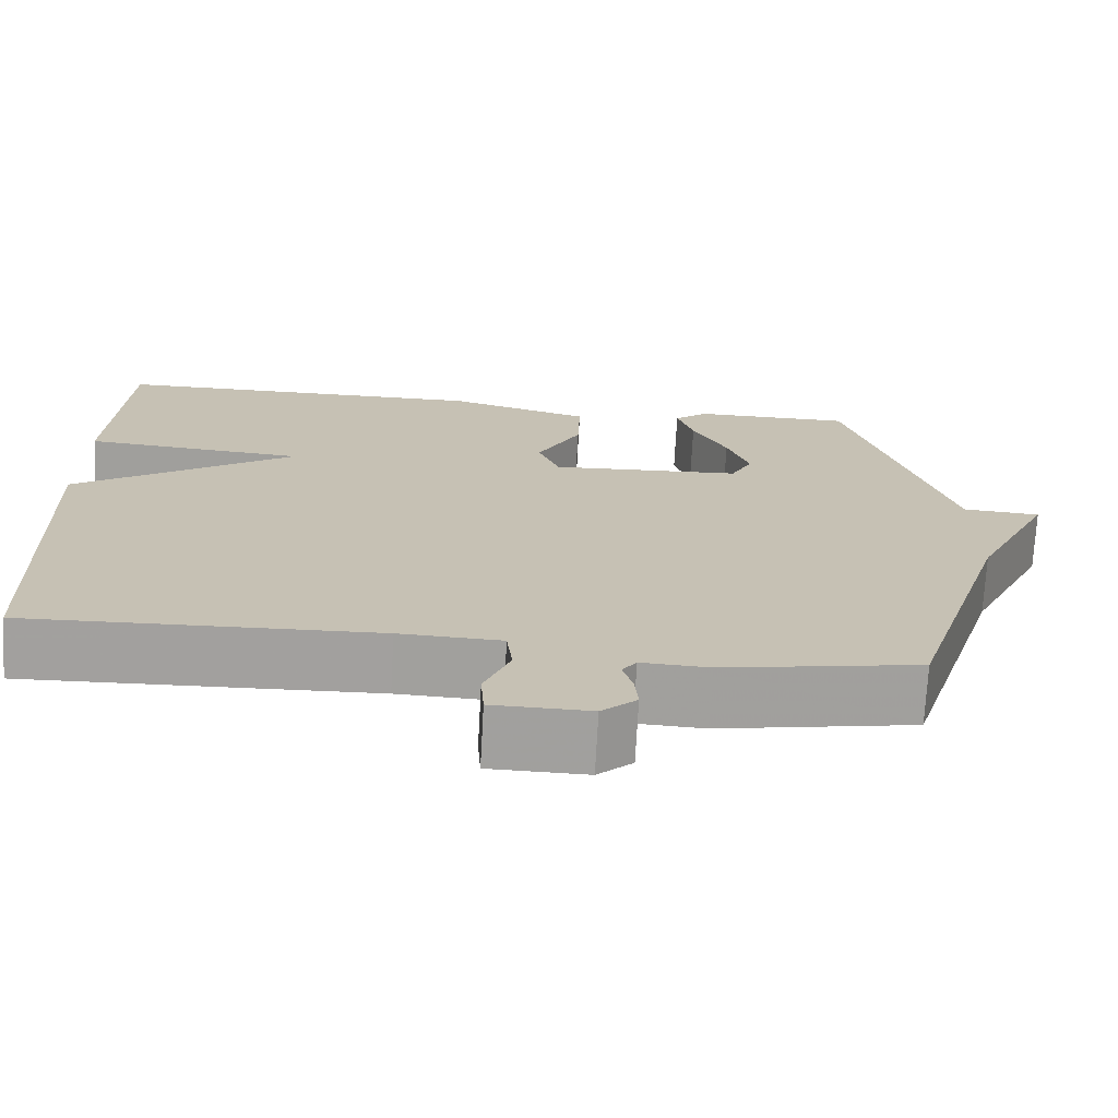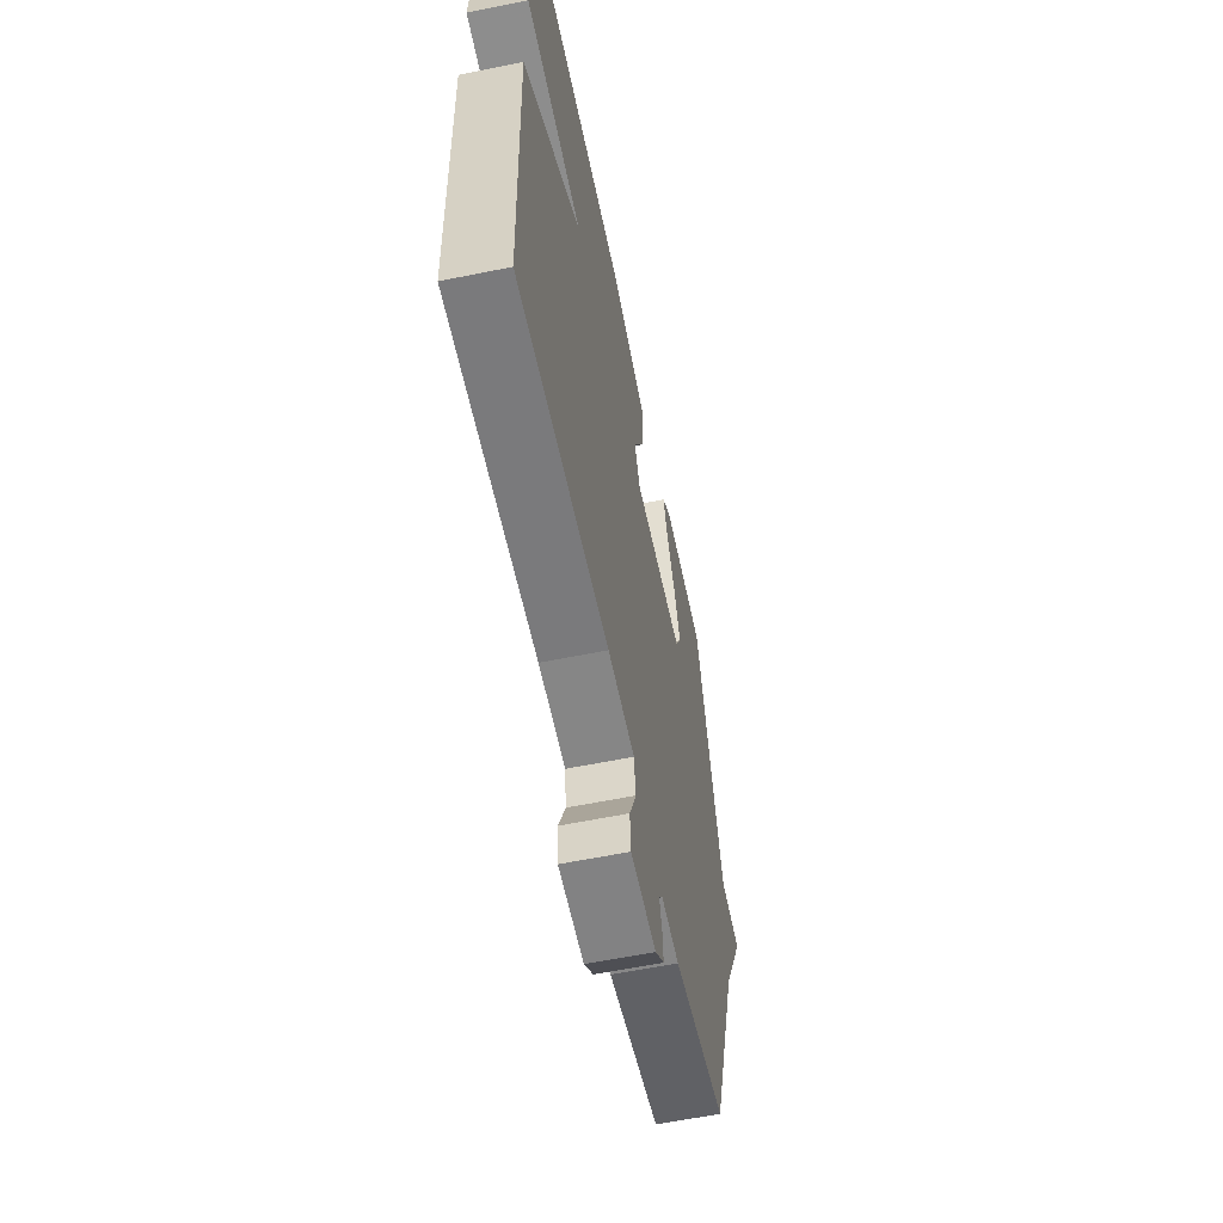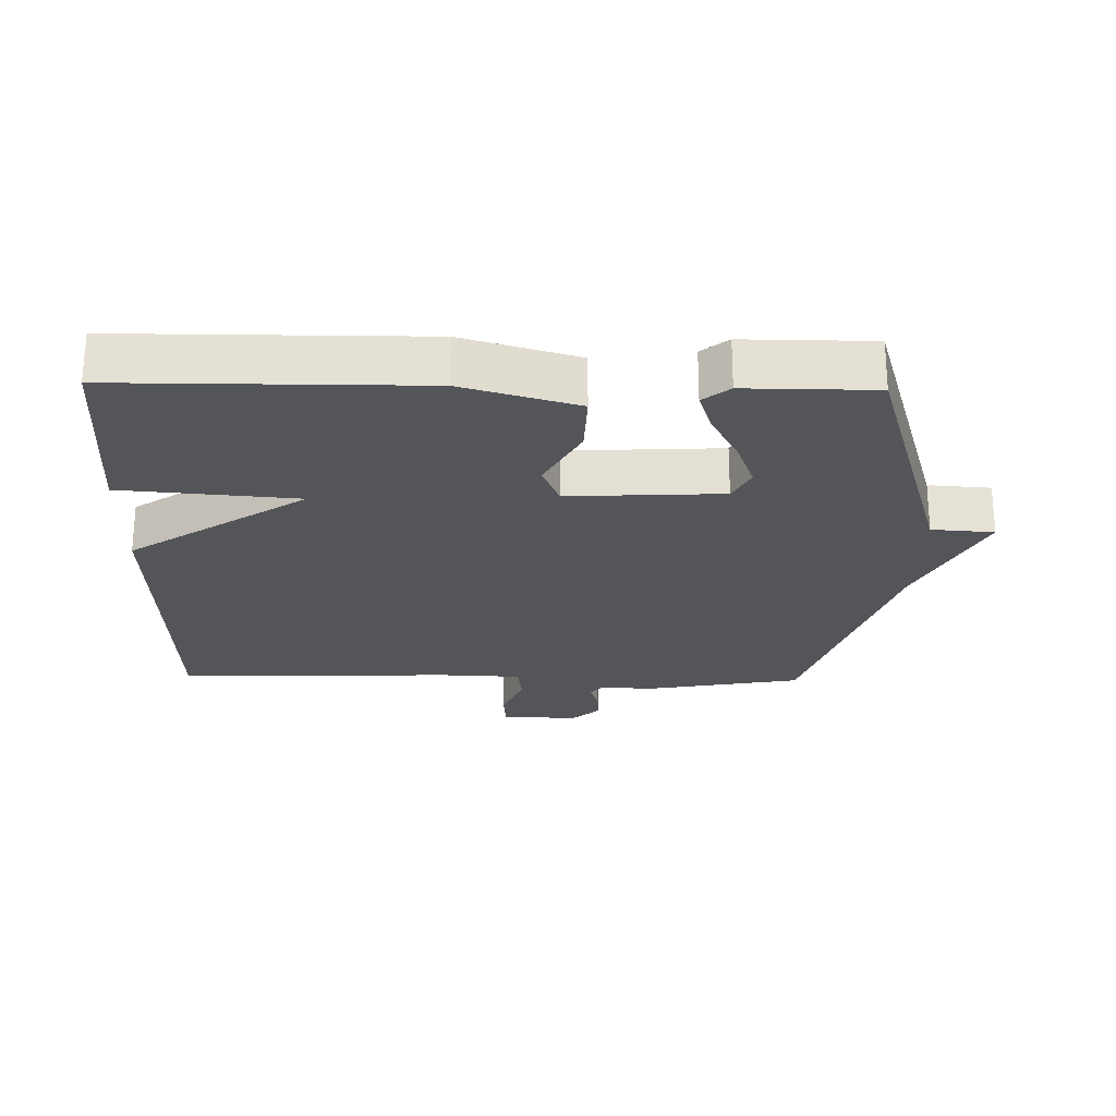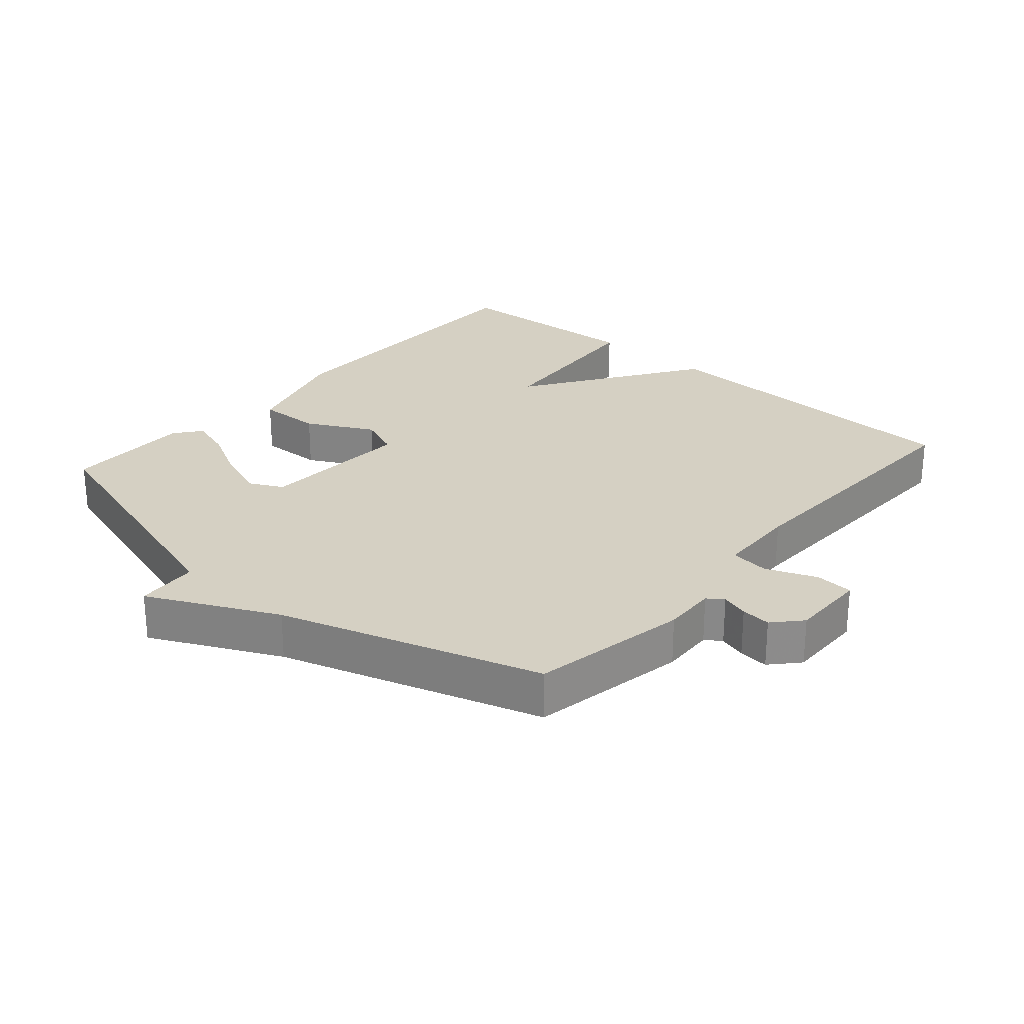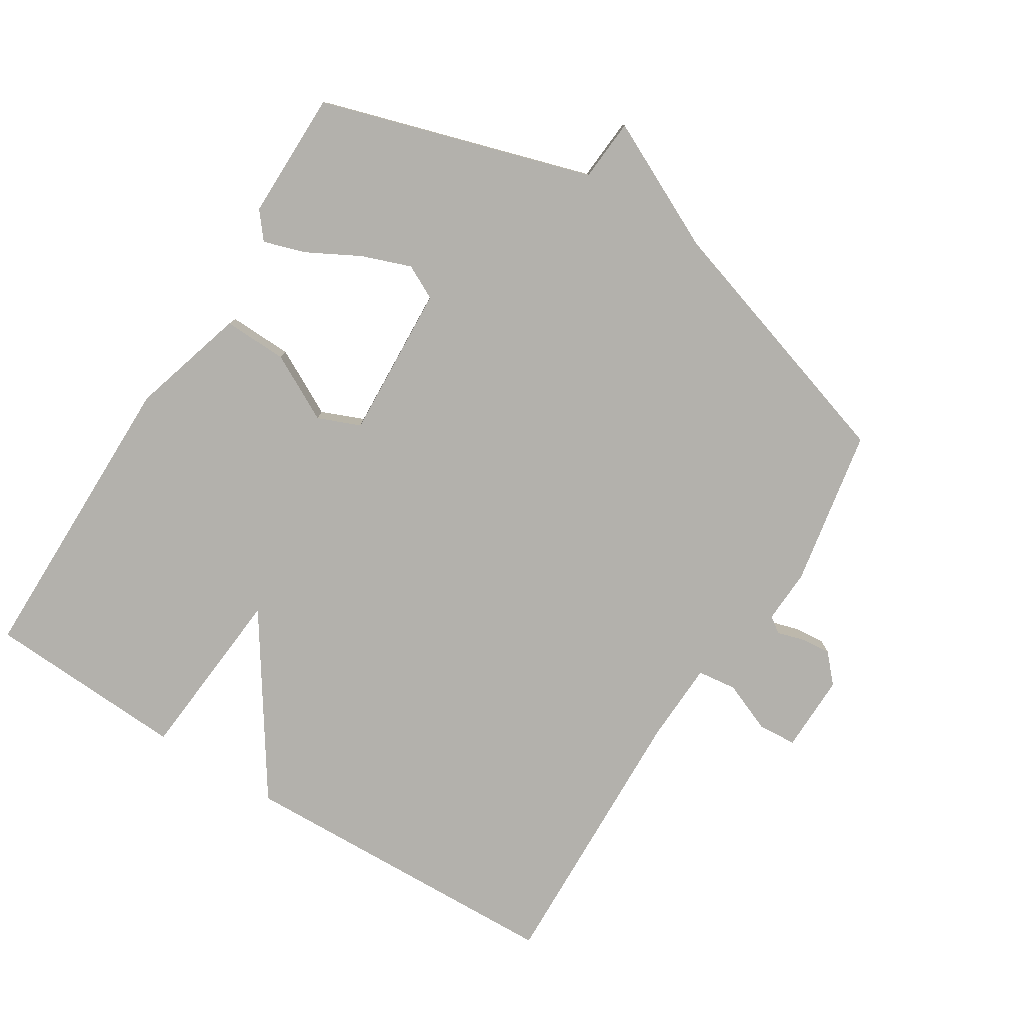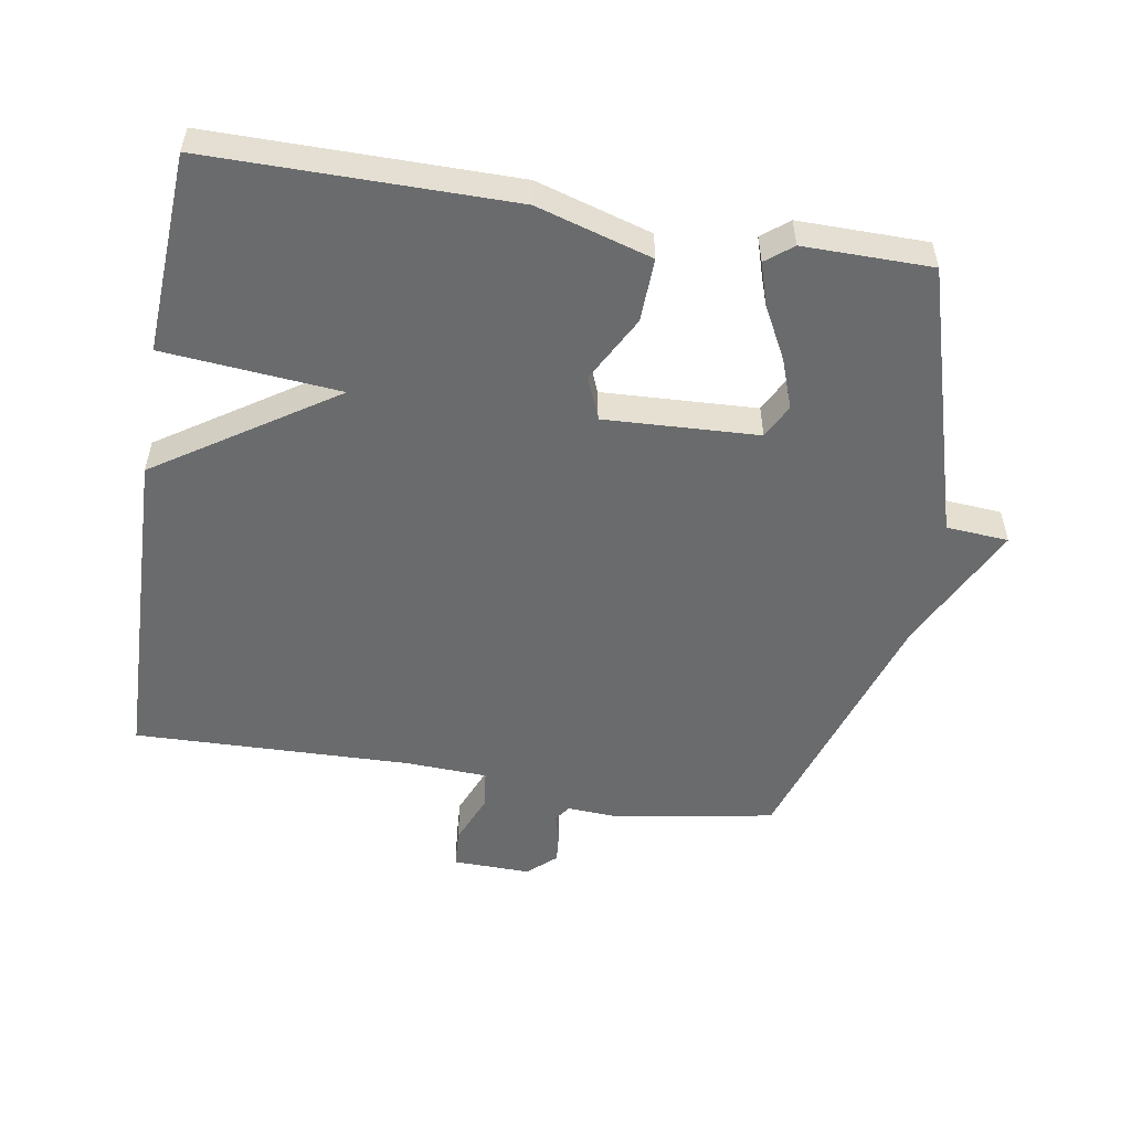
<metadata>
{"format":"obj","ext":"obj","renderer":"f3d","projection":"perspective","resolution":1024,"background":"white","views":[{"elev":-71.8,"azim":-3.1,"up":"+Z"},{"elev":-59.9,"azim":-78.2,"up":"+Z"},{"elev":-24.3,"azim":-1.1,"up":"+Y"},{"elev":26.4,"azim":131.1,"up":"+Y"},{"elev":-79.0,"azim":58.1,"up":"+Y"},{"elev":-53.2,"azim":-9.7,"up":"+Y"}]}
</metadata>
<code>
v -0.5 0.07 0.5
v -0.045 0.07 0.501
v 0.128 0.07 0.45
v 0.125 0.07 0.354
v 0.072 0.07 0.254
v 0.098 0.07 0.19
v 0.33 0.07 0.202
v 0.356 0.07 0.253
v 0.329 0.07 0.327
v 0.287 0.07 0.406
v 0.267 0.07 0.469
v 0.307 0.07 0.501
v 0.5 0.07 0.5
v 0.623 0.07 0.092
v 0.717 0.07 0.085
v 0.623 0.07 -0.108
v 0.5 0.07 -0.5
v 0.263 0.07 -0.543
v 0.182 0.07 -0.539
v 0.165 0.07 -0.563
v 0.177 0.07 -0.604
v 0.181 0.07 -0.649
v 0.139 0.07 -0.687
v 0.022 0.07 -0.685
v 0.018 0.07 -0.627
v 0.049 0.07 -0.551
v 0.042 0.07 -0.492
v -0.081 0.07 -0.487
v -0.5 0.07 -0.5
v -0.516 0.07 -0.002
v -0.25 0.07 0.175
v -0.516 0.07 0.198
v -0.5 0 0.5
v -0.045 0 0.501
v 0.128 0 0.45
v 0.125 0 0.354
v 0.072 0 0.254
v 0.098 0 0.19
v 0.33 0 0.202
v 0.356 0 0.253
v 0.329 0 0.327
v 0.287 0 0.406
v 0.267 0 0.469
v 0.307 0 0.501
v 0.5 0 0.5
v 0.623 0 0.092
v 0.717 0 0.085
v 0.623 0 -0.108
v 0.5 0 -0.5
v 0.263 0 -0.543
v 0.182 0 -0.539
v 0.165 0 -0.563
v 0.177 0 -0.604
v 0.181 0 -0.649
v 0.139 0 -0.687
v 0.022 0 -0.685
v 0.018 0 -0.627
v 0.049 0 -0.551
v 0.042 0 -0.492
v -0.081 0 -0.487
v -0.5 0 -0.5
v -0.516 0 -0.002
v -0.25 0 0.175
v -0.516 0 0.198
f 3 4 5
f 2 3 5
f 1 2 5
f 32 1 5
f 31 32 5
f 31 5 6
f 30 31 6
f 29 30 6
f 28 29 6
f 27 28 6 7
f 26 27 7 8
f 24 25 26
f 23 24 26
f 22 23 26
f 21 22 26
f 20 21 26
f 19 20 26 8
f 18 19 8
f 17 18 8
f 16 17 8
f 14 15 16
f 13 14 16
f 12 13 16
f 11 12 16
f 10 11 16
f 9 10 16
f 8 9 16
f 37 36 35
f 37 35 34
f 37 34 33
f 37 33 64
f 37 64 63
f 38 37 63
f 38 63 62
f 38 62 61
f 38 61 60
f 39 38 60 59
f 40 39 59 58
f 58 57 56
f 58 56 55
f 58 55 54
f 58 54 53
f 58 53 52
f 40 58 52 51
f 40 51 50
f 40 50 49
f 40 49 48
f 48 47 46
f 48 46 45
f 48 45 44
f 48 44 43
f 48 43 42
f 48 42 41
f 48 41 40
f 1 33 34 2
f 2 34 35 3
f 3 35 36 4
f 4 36 37 5
f 5 37 38 6
f 6 38 39 7
f 7 39 40 8
f 8 40 41 9
f 9 41 42 10
f 10 42 43 11
f 11 43 44 12
f 12 44 45 13
f 13 45 46 14
f 14 46 47 15
f 15 47 48 16
f 16 48 49 17
f 17 49 50 18
f 18 50 51 19
f 19 51 52 20
f 20 52 53 21
f 21 53 54 22
f 22 54 55 23
f 23 55 56 24
f 24 56 57 25
f 25 57 58 26
f 26 58 59 27
f 27 59 60 28
f 28 60 61 29
f 29 61 62 30
f 30 62 63 31
f 31 63 64 32
f 32 64 33 1

</code>
